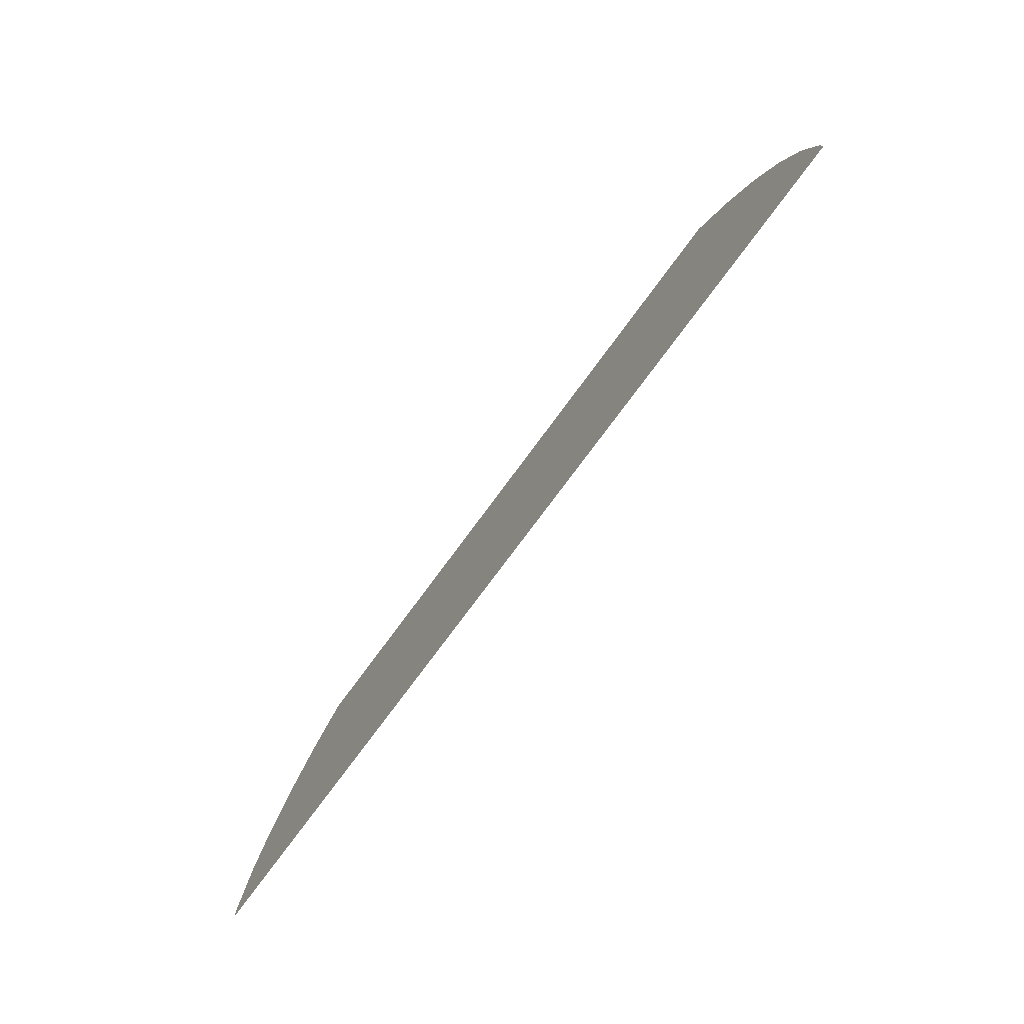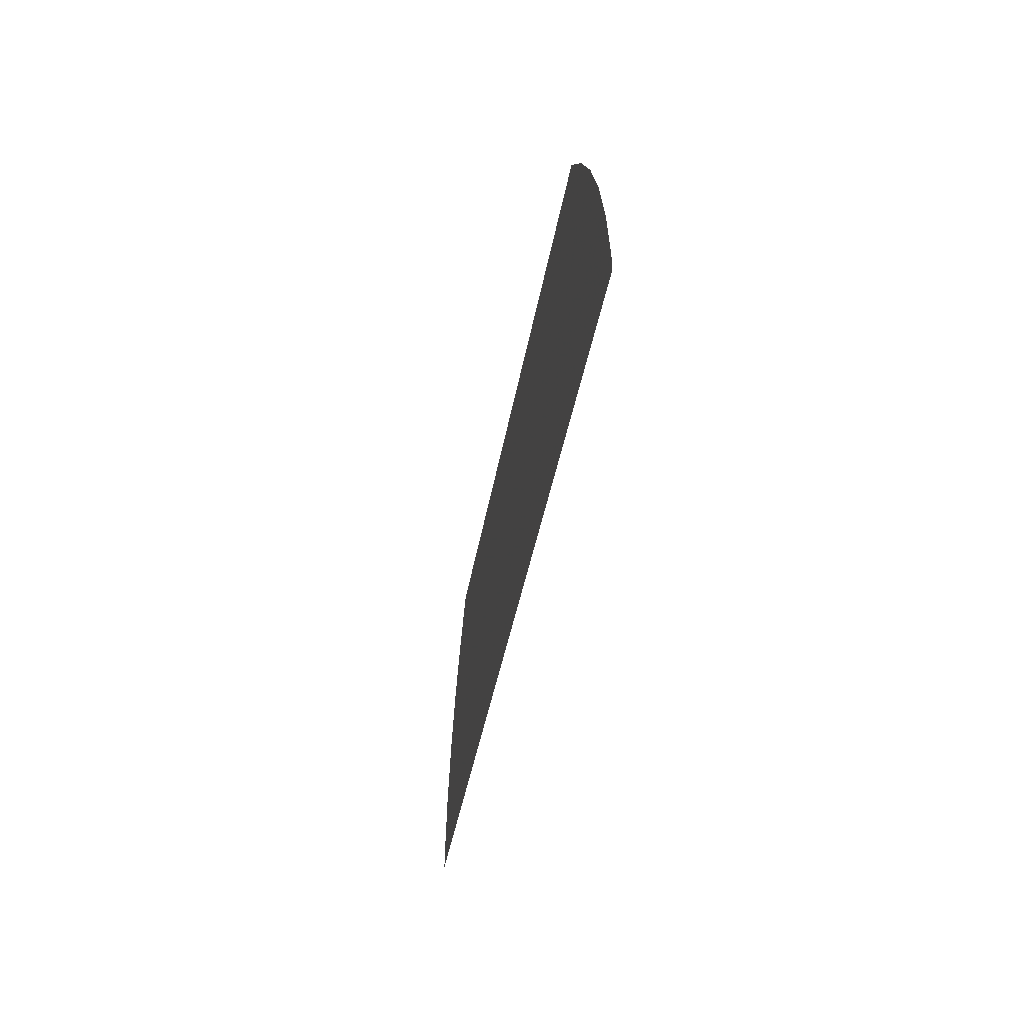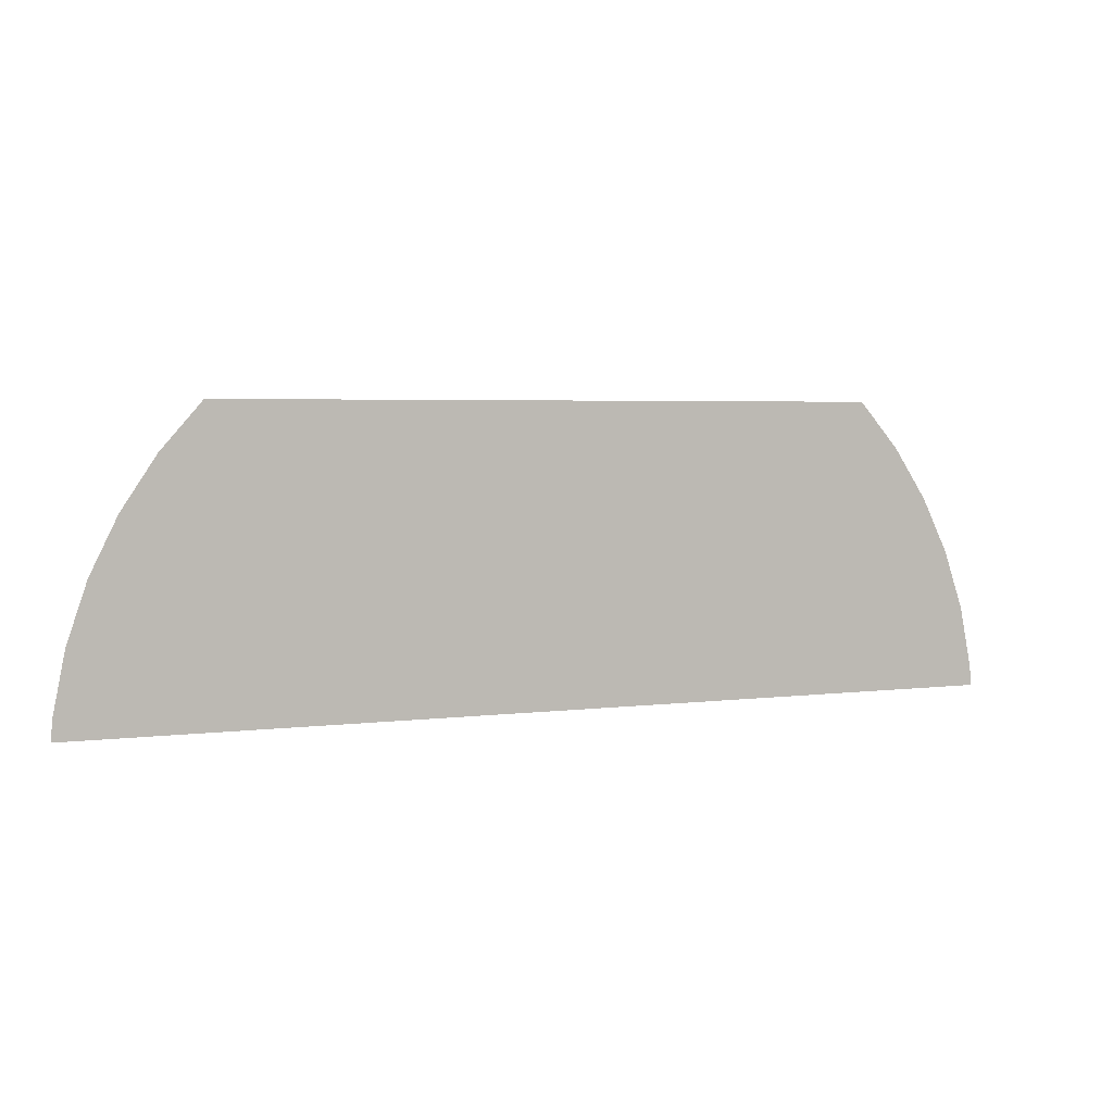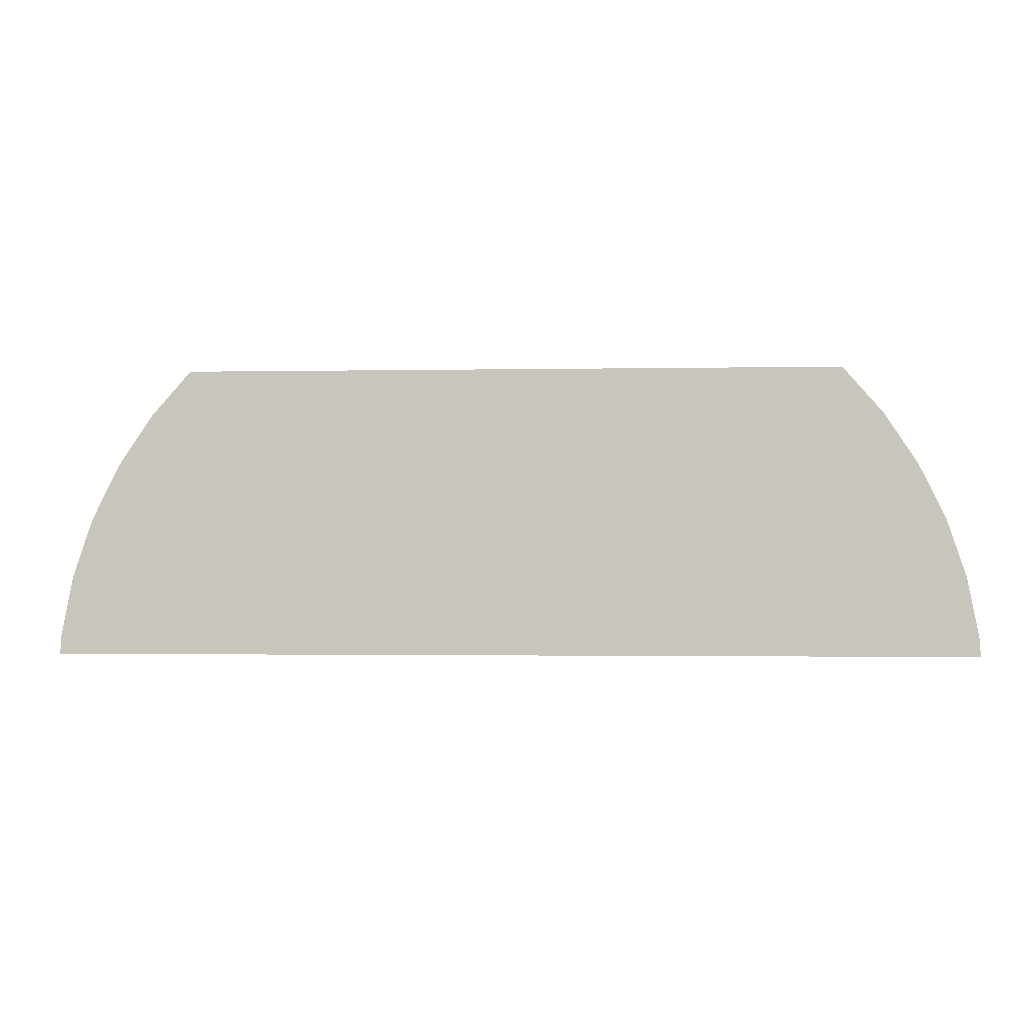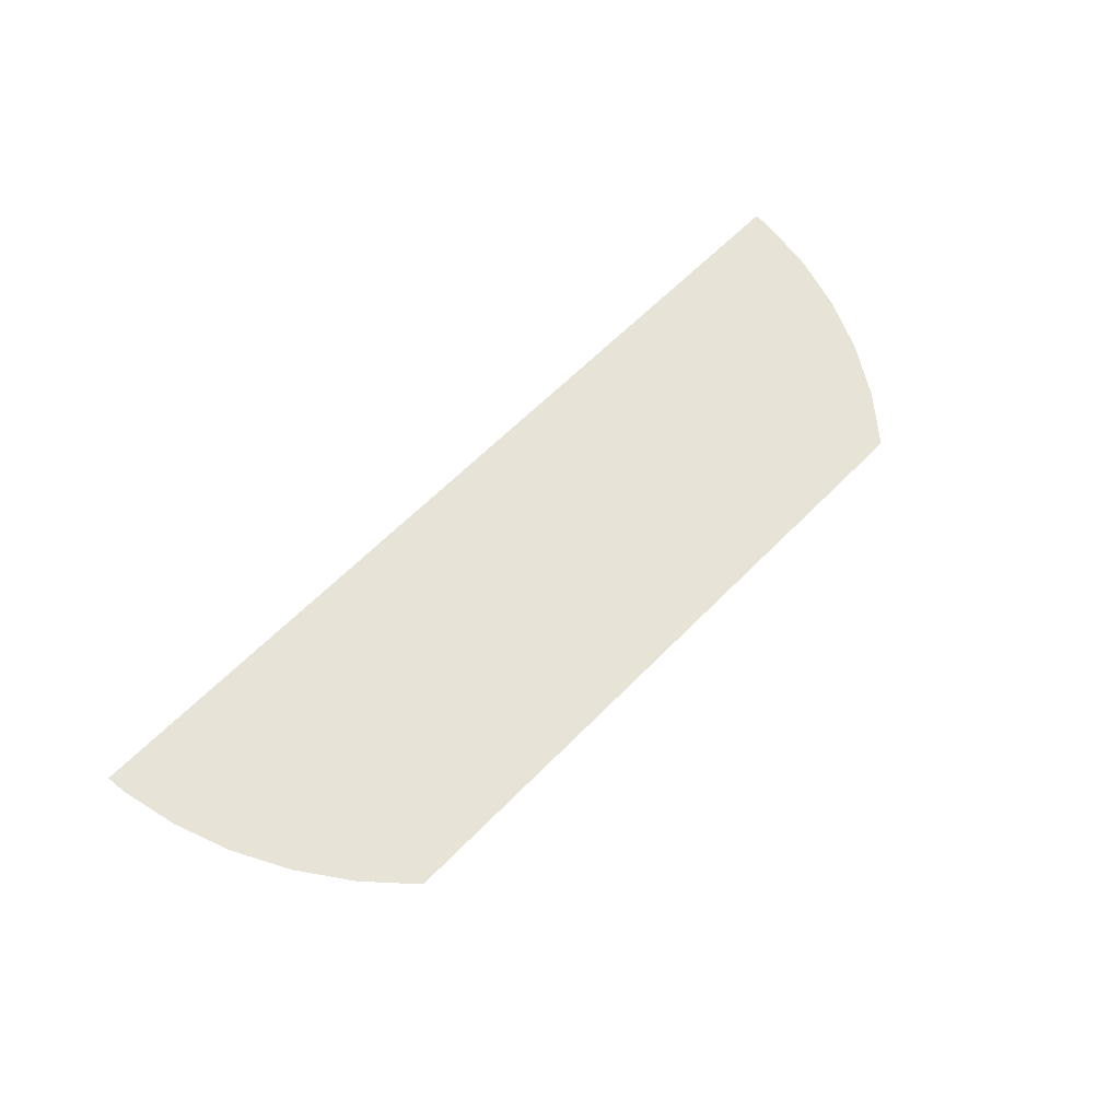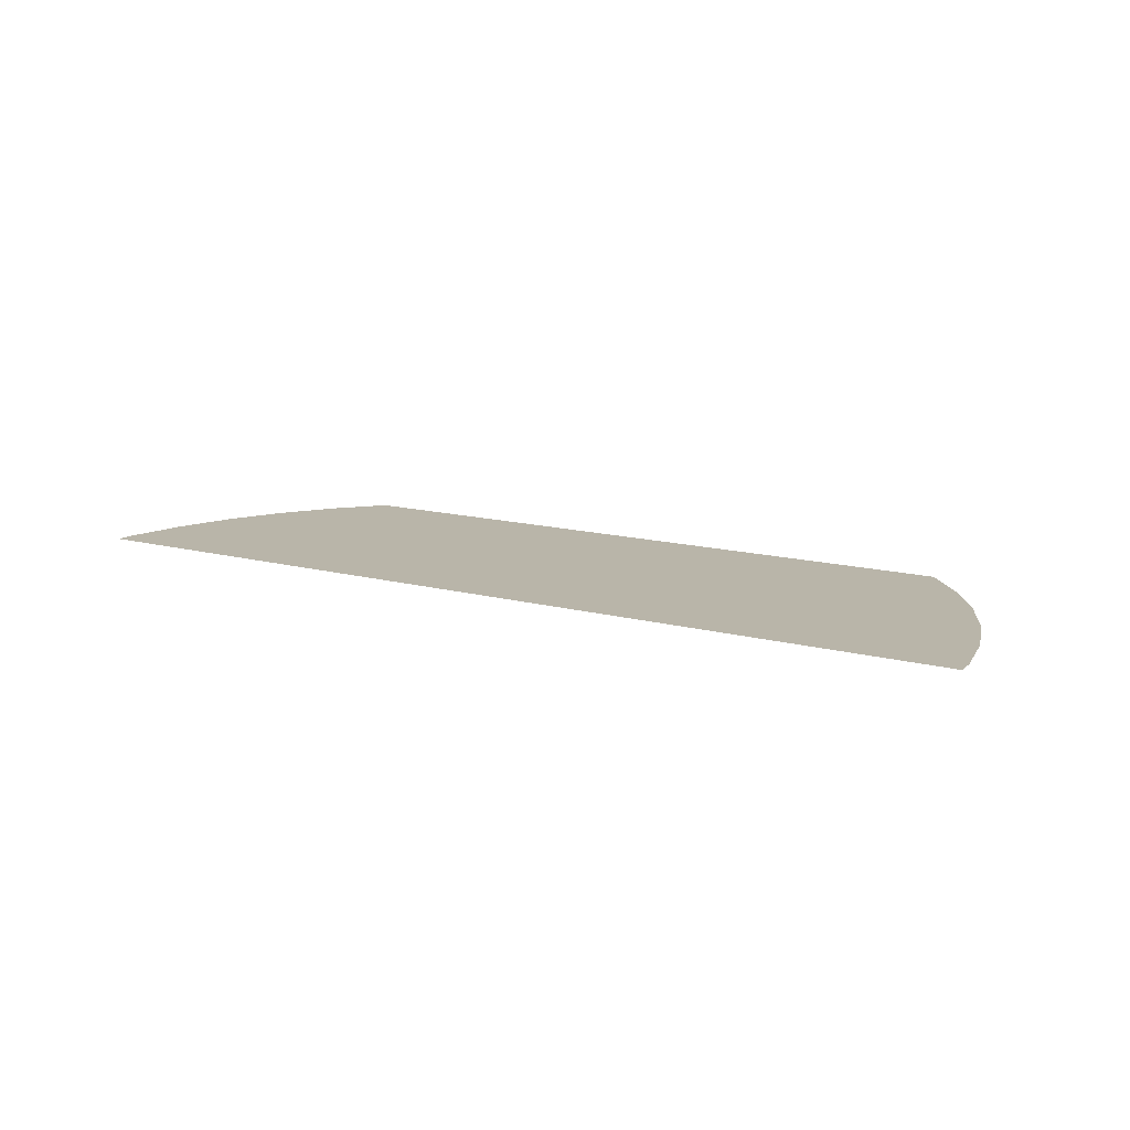
<metadata>
{"format":"obj","ext":"obj","renderer":"f3d","projection":"perspective","resolution":1024,"background":"white","views":[{"elev":-74.4,"azim":-126.2,"up":"+Z"},{"elev":-40.4,"azim":-99.6,"up":"+Z"},{"elev":3.8,"azim":156.1,"up":"+Z"},{"elev":-1.6,"azim":-175.7,"up":"+Z"},{"elev":61.8,"azim":-46.0,"up":"+Y"},{"elev":13.4,"azim":-148.5,"up":"+Y"}]}
</metadata>
<code>
v -0.1308 0 0.1137
v 0 0 0.1079
v 0.1308 0 0.1137
v -0.1308 0 0.1137
v -0.066 0 0.08639
v -0.05165 0 0.08353
v 0 0 0.1079
v -0.1308 0 0.1137
v -0.08035 0 0.08353
v -0.066 0 0.08639
v -0.1308 0 0.1137
v -0.1468 0 0.09552
v -0.09252 0 0.0754
v -0.08035 0 0.08353
v 0.1308 0 0.1137
v 0 0 0.1079
v 0.02414 0 0.1068
v 0.1308 0 0.1137
v 0.02414 0 0.1068
v 0.04788 0 0.1036
v 0.1308 0 0.1137
v 0.04788 0 0.1036
v 0.0708 0 0.09837
v 0.1308 0 0.1137
v 0.0708 0 0.09837
v 0.0925 0 0.09113
v 0.1308 0 0.1137
v 0.0925 0 0.09113
v 0.1126 0 0.08206
v 0.1308 0 0.1137
v 0.1126 0 0.08206
v 0.1308 0 0.07127
v 0.1468 0 0.09552
v 0 0 0.1079
v -0.05165 0 0.08353
v -0.03948 0 0.0754
v 0 0 0.1079
v -0.03948 0 0.0754
v -0.03136 0 0.06323
v 0 0 0.1079
v -0.03136 0 0.06323
v -0.0285 0 0.04888
v 0 0 0.1079
v -0.0285 0 0.04888
v -0.03136 0 0.03454
v 0 0 0.04888
v -0.1602 0 0.07538
v -0.1006 0 0.06323
v -0.09252 0 0.0754
v -0.1468 0 0.09552
v -0.1602 0 0.07538
v -0.14 0 0.02789
v -0.1035 0 0.04888
v -0.1006 0 0.06323
v -0.1602 0 0.07538
v -0.1709 0 0.05368
v -0.1572 0 0.02446
v -0.14 0 0.02789
v 0.1602 0 0.07538
v 0.1468 0 0.09552
v 0.1308 0 0.07127
v 0.1468 0 0.05899
v 0.1602 0 0.07538
v 0.1468 0 0.05899
v 0.1602 0 0.04539
v 0.1709 0 0.05368
v -0.1006 0 0.03454
v -0.1035 0 0.04888
v -0.14 0 0.02789
v -0.1228 0 0.02446
v -0.1006 0 0.03454
v -0.1228 0 0.02446
v -0.1082 0 0.0147
v -0.09252 0 0.02237
v -0.1787 0 0.03077
v -0.1718 0 0.0147
v -0.1572 0 0.02446
v -0.1709 0 0.05368
v -0.1787 0 0.03077
v -0.1834 0 0.007025
v -0.1816 0 0.000105
v -0.1718 0 0.0147
v 0.1787 0 0.03077
v 0.1709 0 0.05368
v 0.1602 0 0.04539
v 0.1709 0 0.03072
v 0.1787 0 0.03077
v 0.1709 0 0.03072
v 0.1787 0 0.01524
v 0.1834 0 0.007025
v -0.03948 0 0.02237
v -0.005025 0 0.02363
v 0 0 0.04888
v -0.03136 0 0.03454
v -0.03948 0 0.02237
v -0.05165 0 0.01424
v -0.01933 0 0.002215
v -0.005025 0 0.02363
v -0.08035 0 0.01424
v -0.09252 0 0.02237
v -0.1082 0 0.0147
v -0.09187 0 -0.00064
v -0.08035 0 0.01424
v -0.09187 0 -0.00064
v -0.01871 0 -0.00064
v -0.066 0 0.01138
v -0.05165 0 0.01424
v -0.066 0 0.01138
v -0.01871 0 -0.00064
v -0.01933 0 0.002215
v -0.1839 0 -0.00064
v -0.1817 0 -0.00064
v -0.1816 0 0.000105
v -0.1834 0 0.007025
v 0.1839 0 -0.00064
v 0.1834 0 0.007025
v 0.1787 0 0.01524
v 0.1834 0 -0.00064
v -0.1071 0 -0.00064
v -0.1082 0 0.0147
v -0.1228 0 0.02446
v -0.14 0 0.02789
v -0.1071 0 -0.00064
v -0.14 0 0.02789
v -0.1572 0 0.02446
v -0.1718 0 0.0147
v -0.1071 0 -0.00064
v -0.1718 0 0.0147
v -0.1816 0 0.000105
v -0.1817 0 -0.00064
v 0 0 0.04888
v 0.04788 0 0.1036
v 0.02414 0 0.1068
v 0 0 0.1079
v 0 0 0.04888
v 0.0925 0 0.09113
v 0.0708 0 0.09837
v 0.04788 0 0.1036
v 0 0 0.04888
v 0.1308 0 0.07127
v 0.1126 0 0.08206
v 0.0925 0 0.09113
v 0 0 0.04888
v 0.1602 0 0.04539
v 0.1468 0 0.05899
v 0.1308 0 0.07127
v 0 0 0.04888
v -0.005025 0 0.02363
v 0.1709 0 0.03072
v 0.1602 0 0.04539
v -0.01933 0 0.002215
v 0.1787 0 0.01524
v 0.1709 0 0.03072
v -0.005025 0 0.02363
v -0.01933 0 0.002215
v -0.01871 0 -0.00064
v 0.1834 0 -0.00064
v 0.1787 0 0.01524
v -0.1071 0 -0.00064
v -0.09187 0 -0.00064
v -0.1082 0 0.0147
v -0.09252 0 0.0754
v -0.1006 0 0.06323
v -0.1035 0 0.04888
v -0.1006 0 0.03454
v -0.09252 0 0.0754
v -0.1006 0 0.03454
v -0.09252 0 0.02237
v -0.08035 0 0.08353
v -0.066 0 0.08639
v -0.08035 0 0.08353
v -0.09252 0 0.02237
v -0.08035 0 0.01424
v -0.066 0 0.08639
v -0.08035 0 0.01424
v -0.066 0 0.01138
v -0.05165 0 0.08353
v -0.03948 0 0.0754
v -0.05165 0 0.08353
v -0.066 0 0.01138
v -0.05165 0 0.01424
v -0.03948 0 0.0754
v -0.05165 0 0.01424
v -0.03948 0 0.02237
v -0.03136 0 0.06323
v -0.0285 0 0.04888
v -0.03136 0 0.06323
v -0.03948 0 0.02237
v -0.03136 0 0.03454
g mesh7289460
f 1 2 3
f 4 5 6
f 6 7 4
f 8 9 10
f 11 12 13
f 13 14 11
f 15 16 17
f 18 19 20
f 21 22 23
f 24 25 26
f 27 28 29
f 30 31 32
f 32 33 30
f 34 35 36
f 37 38 39
f 40 41 42
f 43 44 45
f 45 46 43
f 47 48 49
f 49 50 47
f 51 52 53
f 53 54 51
f 55 56 57
f 57 58 55
f 59 60 61
f 61 62 59
f 63 64 65
f 65 66 63
f 67 68 69
f 69 70 67
f 71 72 73
f 73 74 71
f 75 76 77
f 77 78 75
f 79 80 81
f 81 82 79
f 83 84 85
f 85 86 83
f 87 88 89
f 89 90 87
f 91 92 93
f 93 94 91
f 95 96 97
f 97 98 95
f 99 100 101
f 101 102 99
f 103 104 105
f 105 106 103
f 107 108 109
f 109 110 107
f 111 112 113
f 113 114 111
f 115 116 117
f 117 118 115
f 119 120 121
f 121 122 119
f 123 124 125
f 125 126 123
f 127 128 129
f 129 130 127
f 131 132 133
f 133 134 131
f 135 136 137
f 137 138 135
f 139 140 141
f 141 142 139
f 143 144 145
f 145 146 143
f 147 148 149
f 149 150 147
f 151 152 153
f 153 154 151
f 155 156 157
f 157 158 155
f 159 160 161
f 162 163 164
f 164 165 162
f 166 167 168
f 168 169 166
f 170 171 172
f 172 173 170
f 174 175 176
f 176 177 174
f 178 179 180
f 180 181 178
f 182 183 184
f 184 185 182
f 186 187 188
f 188 189 186

</code>
